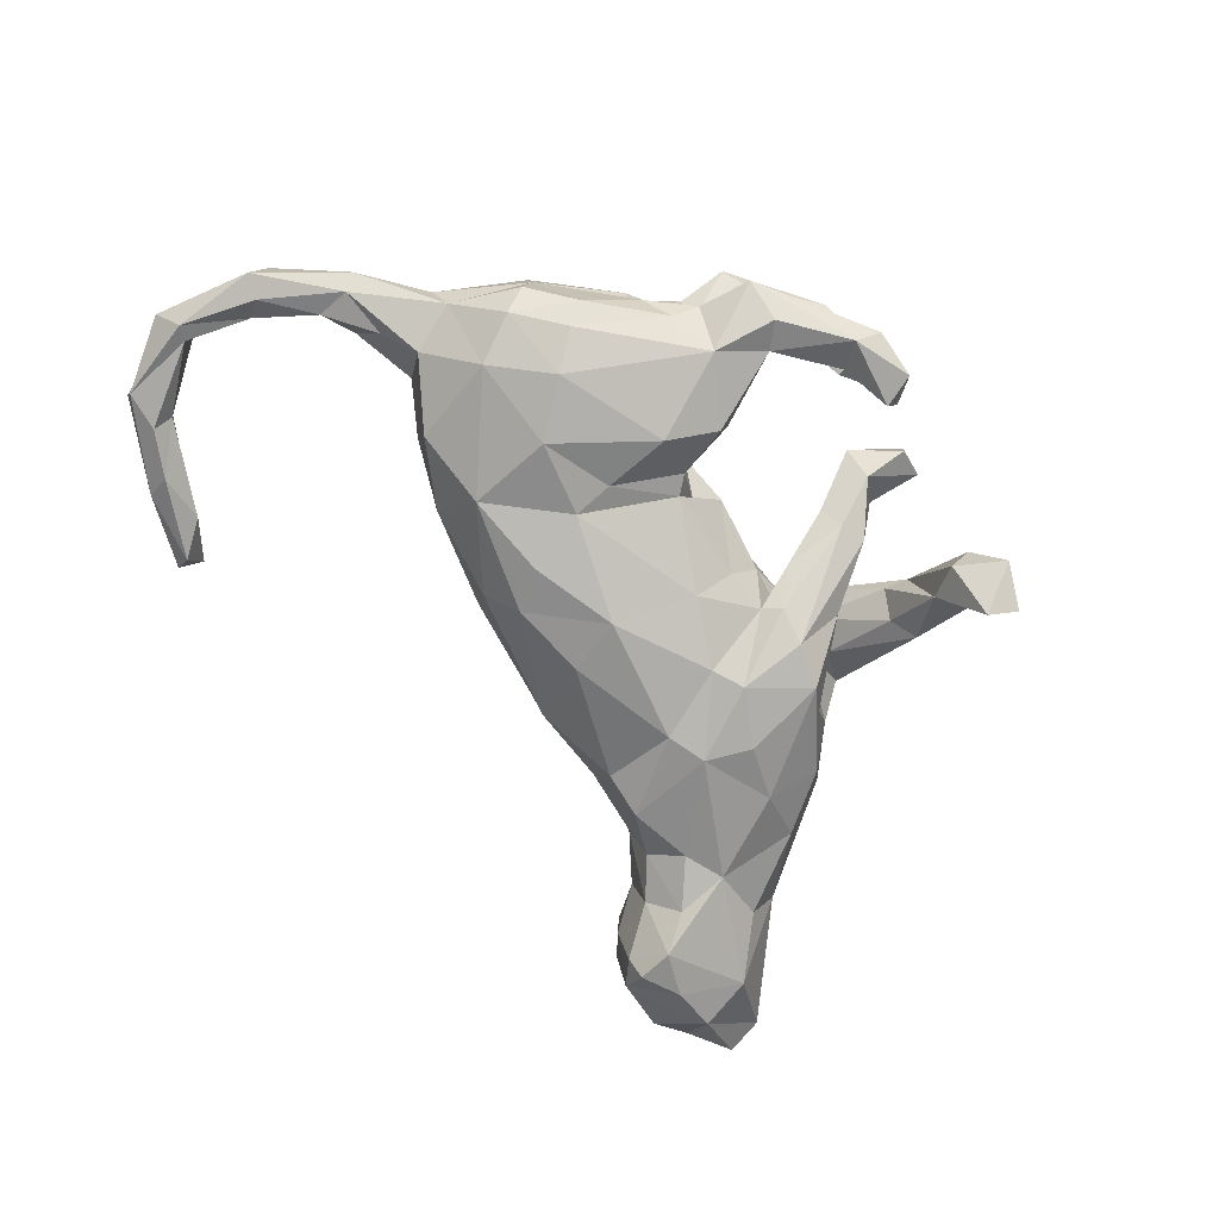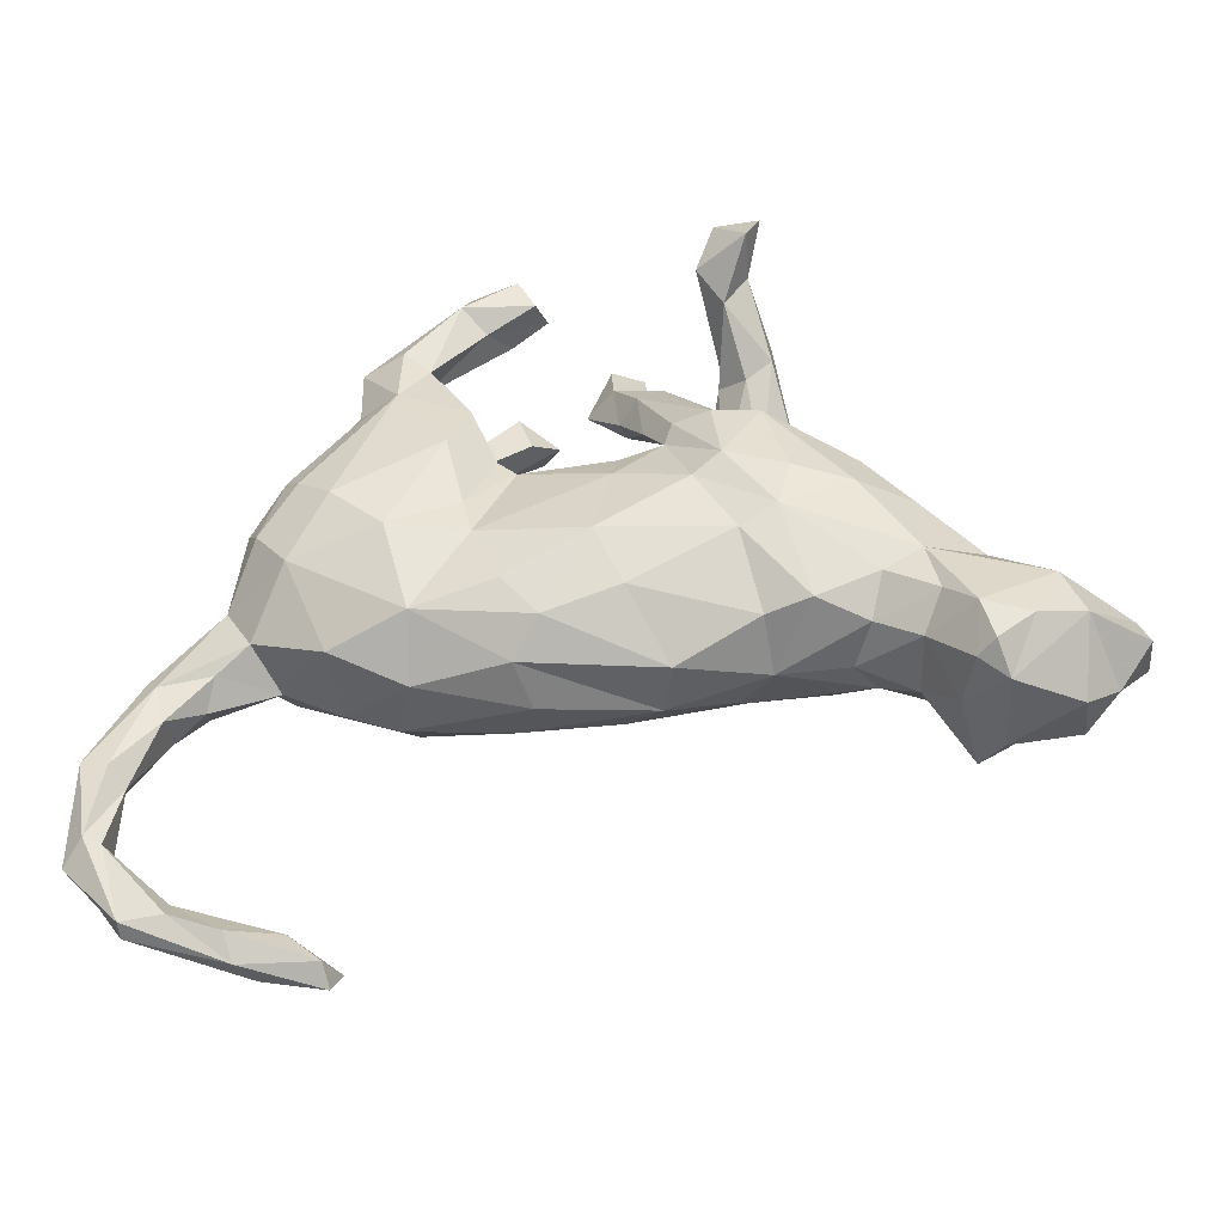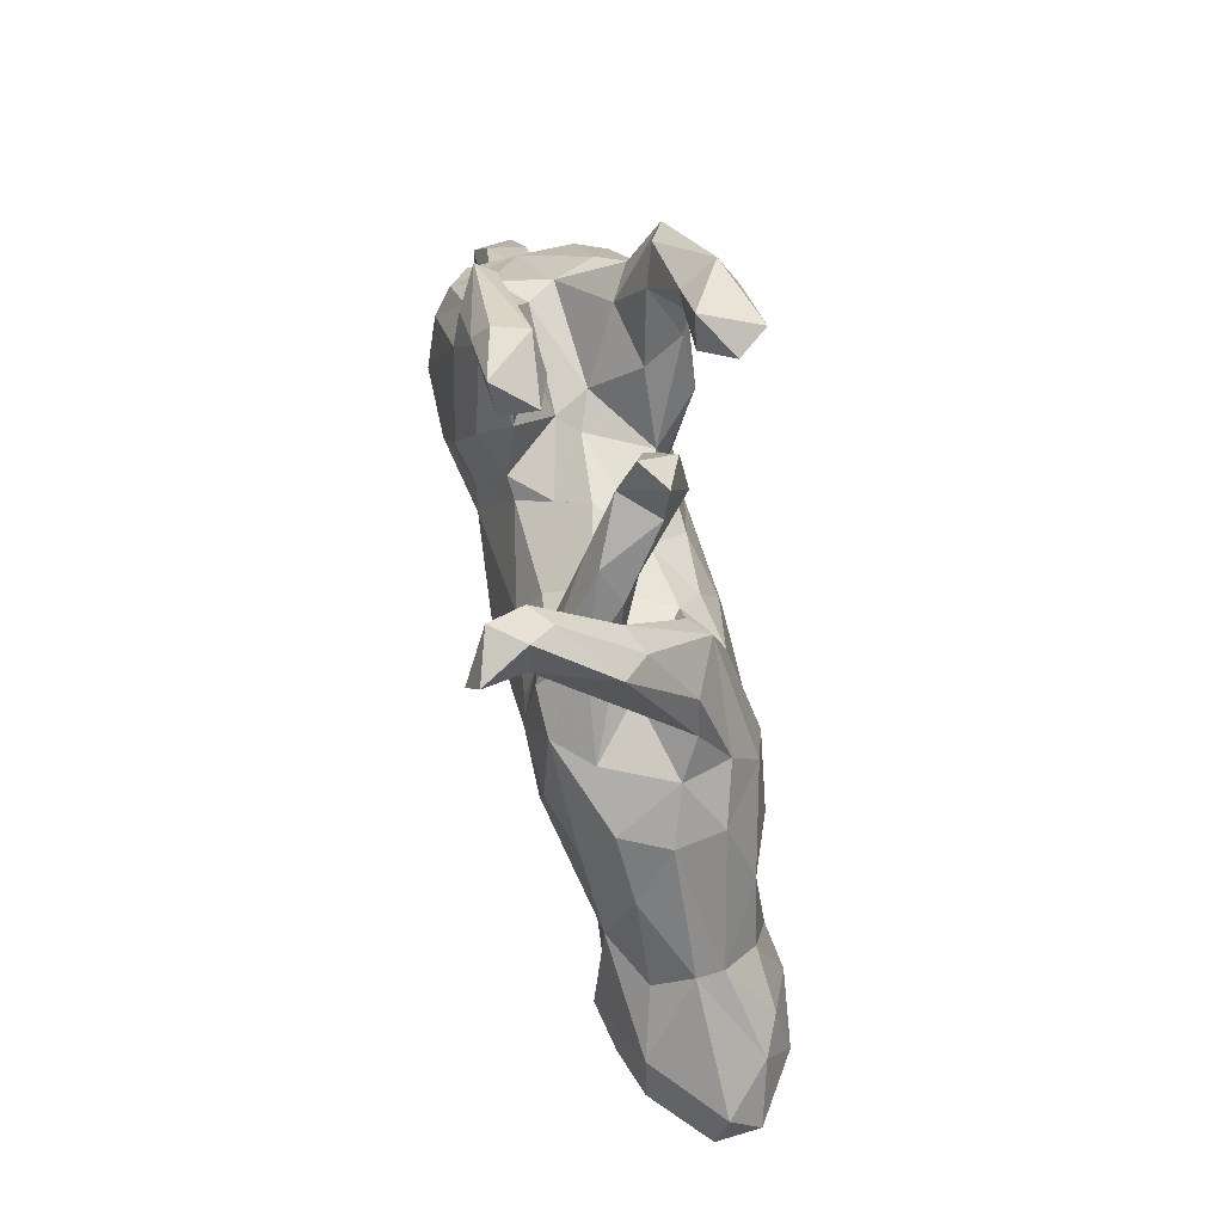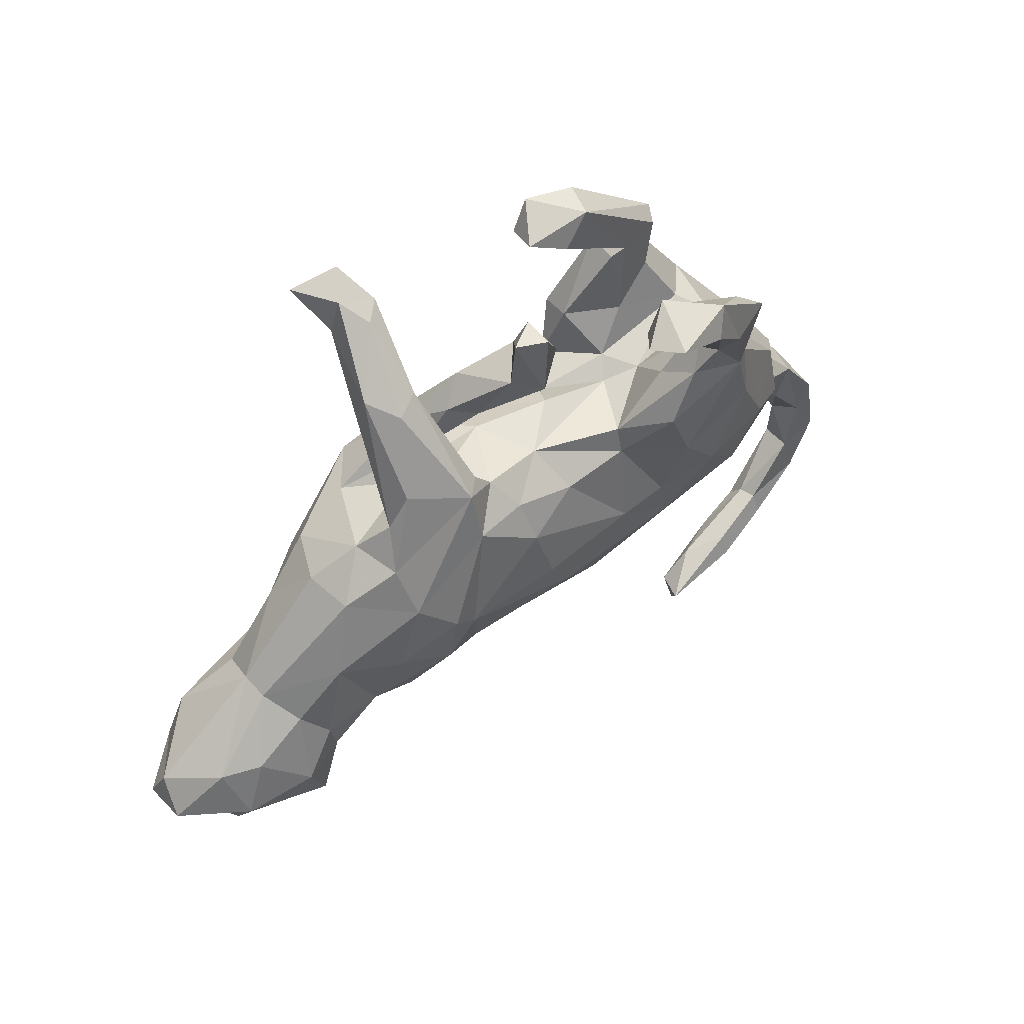
<metadata>
{"format":"obj","ext":"obj","renderer":"f3d","projection":"perspective","resolution":1024,"background":"white","views":[{"elev":-80.0,"azim":117.6,"up":"+Z"},{"elev":-41.6,"azim":-172.0,"up":"+Y"},{"elev":70.7,"azim":-102.6,"up":"+Y"},{"elev":54.9,"azim":-38.4,"up":"+Y"}]}
</metadata>
<code>
v 0.3747 0.3518 0.1694
v 0.334 0.3776 0.1462
v 0.3549 0.3773 -0.1033
v 0.34 0.3659 -0.07403
v 0.4542 0.1225 -0.1317
v 0.2831 0.3837 -0.138
v 0.4073 0.2079 -0.07599
v 0.3555 0.2379 0.1615
v 0.5118 0.0643 -0.02066
v 0.2364 0.4869 0.2125
v 0.4029 0.179 0.01703
v 0.3197 0.2869 -0.06423
v 0.3552 0.2864 -0.09764
v 0.422 0.1889 0.08234
v 0.5173 0.05486 0.07034
v 0.2143 0.4581 0.1566
v 0.3919 0.2132 0.126
v 0.7336 -0.3117 0.004244
v 0.4747 0.09894 0.1153
v 0.6622 -0.1862 -0.04598
v 0.1843 0.5264 -0.109
v 0.5151 0.04874 -0.09707
v 0.3647 0.266 0.1168
v 0.2823 0.3687 0.213
v 0.7483 -0.4381 0.01145
v 0.5739 -0.09064 -0.01002
v 0.5465 -0.07246 -0.06063
v 0.1707 0.521 -0.05532
v 0.314 0.263 0.1922
v 0.7404 -0.3364 -0.06042
v 0.4912 0.01131 -0.1352
v 0.4259 0.09155 -0.1625
v 0.6491 -0.1848 0.01607
v 0.3637 0.2407 -0.1218
v 0.6397 -0.2092 -0.06611
v 0.2659 0.3646 -0.06078
v 0.2844 0.2747 -0.1525
v 0.119 0.4946 0.2536
v 0.1033 0.5346 -0.1299
v 0.2412 0.3533 -0.1204
v 0.21 0.4465 0.2394
v 0.3151 0.248 0.08712
v 0.2057 0.4152 0.1604
v 0.7174 -0.4747 -0.06476
v 0.6959 -0.3451 -0.06417
v 0.2608 0.3331 0.1884
v 0.35 0.1486 0.1819
v 0.2431 0.3516 -0.06748
v 0.365 0.2004 -0.02866
v 0.6264 -0.2659 -0.05282
v 0.4362 -0.06134 -0.1559
v 0.1936 0.4829 -0.1358
v 0.4055 0.04 0.1718
v 0.554 -0.1928 -0.05968
v 0.6278 -0.2573 0.01193
v 0.6741 -0.3712 -0.03353
v 0.2493 0.2332 -0.04833
v 0.1793 0.4252 0.2064
v 0.5818 -0.2033 0.0282
v 0.2811 0.3437 0.1267
v 0.06258 0.5009 -0.06711
v 0.2297 0.2779 0.1696
v 0.5304 -0.1227 0.0447
v 0.1564 0.4478 -0.102
v 0.6985 -0.3531 0.01117
v 0.1491 0.5151 0.1605
v 0.5721 -0.2322 -0.02159
v 0.124 0.472 -0.04585
v 0.3683 0.04123 -0.1879
v 0.4651 -0.1418 0.08636
v 0.08546 0.4825 0.2067
v 0.07414 0.4815 -0.1243
v 0.7518 -0.5065 -0.03262
v 0.4879 -0.00917 0.1288
v 0.1249 0.449 0.1585
v 0.4653 -0.1892 0.000823
v 0.6912 -0.4825 -0.05204
v 0.4999 -0.1511 -0.07728
v 0.6911 -0.4782 0.002388
v 0.2836 0.0118 0.1832
v 0.1661 0.2255 -0.1461
v 0.2296 0.1601 0.02962
v 0.7055 -0.5469 0.01266
v 0.172 0.142 0.007093
v 0.6027 -0.5709 0.01628
v 0.3617 -0.07323 0.1608
v -0.0276 0.4822 0.04159
v 0.2743 -0.2074 0.1063
v 0.1614 0.2382 -0.09278
v 0.373 -0.2289 0.01677
v 0.1947 0.1667 -0.02607
v 0.12 0.1468 0.1072
v 0.2104 0.2374 0.1087
v 0.1966 0.1394 -0.1757
v 0.182 0.1911 0.1787
v 0.6582 -0.6075 -0.03515
v -0.03354 0.4083 0.01147
v 0.2826 -0.03286 -0.1862
v -0.03149 0.4873 0.09761
v 0.2161 0.09605 0.1858
v 0.1285 0.1421 -0.1126
v 0.6062 -0.6061 0.03189
v 0.01608 0.3993 0.0608
v -0.07985 0.4878 0.07495
v 0.3763 -0.2043 -0.104
v -0.04693 0.3931 0.1102
v -0.05576 0.3161 0.03375
v 0.6589 -0.6177 -0.008192
v 0.1708 0.02667 -0.1542
v 0.04739 0.1736 -0.003746
v 0.5893 -0.6014 -0.03664
v -0.08306 0.394 0.06737
v 0.1191 0.09997 0.1214
v 0.5077 -0.6283 -0.0244
v 0.1936 -0.03899 0.1524
v -0.04537 0.3123 -0.002053
v 0.07731 0.1333 -0.0535
v 0.1549 -0.04062 -0.159
v 0.4689 -0.6718 0.04392
v 0.2254 -0.1416 0.1392
v 0.5926 -0.5694 -0.01217
v 0.00042 0.1001 0.1257
v 0.5018 -0.6057 0.03822
v -0.07899 0.3316 -0.03842
v 0.2924 -0.246 0.04233
v -0.1183 0.3 0.02565
v -0.1941 0.491 -0.142
v 0.2569 -0.2487 -0.06021
v 0.2468 -0.1751 -0.1492
v -0.2249 0.5389 -0.1996
v -0.2266 0.4837 -0.111
v -0.1935 0.4551 -0.187
v 0.426 -0.6192 0.01159
v -0.05592 0.134 -0.1009
v -0.1609 0.198 -0.04592
v -0.2333 0.4093 -0.1513
v 0.4963 -0.6685 0.002216
v -0.1604 0.312 -0.004653
v 0.09802 0.1177 -0.1085
v -0.09094 0.2237 -0.06302
v 0.5014 -0.642 0.05469
v -0.02871 0.1615 0.06283
v -0.2792 0.4675 -0.2405
v -0.08025 0.1734 -0.03278
v -0.1194 0.3537 -0.02996
v -0.3013 0.5155 -0.2231
v -0.2579 0.5196 -0.1496
v -0.2579 0.3795 0.005955
v 0.1086 -0.1413 -0.1617
v -0.214 0.3882 -0.01773
v 0.05372 -0.1982 -0.1383
v 0.1099 -0.04799 0.1519
v -0.1375 0.1841 0.08108
v -0.209 0.3478 -0.02395
v 0.1178 -0.2448 0.07198
v -0.2065 0.2092 0.03466
v -0.05499 0.0684 -0.1404
v -0.2731 0.4574 -0.156
v -0.17 0.2272 0.08192
v -0.1428 0.1844 -0.118
v -0.186 0.1728 -0.03195
v 0.05869 -0.1906 0.1315
v -0.105 0.1311 0.1199
v -0.2557 0.3308 -0.05522
v -0.2041 0.2579 -0.06774
v -0.2079 0.2213 -0.02449
v -0.02842 -0.07067 -0.1744
v 0.3529 -0.6586 0.0648
v 0.3712 -0.6702 0.008542
v 0.3651 -0.6972 0.04171
v -0.1288 0.1508 -0.1076
v -0.09505 0.06172 0.1528
v -0.2988 0.4105 -0.03438
v -0.2052 0.1826 -0.1407
v -0.02016 -0.1227 0.1578
v -0.2822 0.1726 -0.139
v -0.2702 0.214 0.01281
v -0.2993 0.357 -0.06586
v -0.299 0.2625 0.06952
v 0.1001 -0.2437 -0.08919
v -0.201 0.2289 0.1129
v -0.2213 0.06946 -0.1647
v -0.1975 0.1402 0.1358
v 0.08038 -0.2688 -0.008987
v -0.3314 0.158 -0.08135
v -0.1745 0.03563 -0.1542
v -0.07114 -0.1611 -0.1452
v -0.2498 0.1862 -0.007483
v -0.3323 0.2037 0.06166
v -0.2408 -0.07838 -0.1546
v -0.06877 -0.04198 0.1672
v -0.04392 -0.2442 0.07396
v -0.1298 -0.2558 -0.05856
v -0.3213 0.03537 -0.1574
v -0.2254 -0.2 0.1041
v -0.4163 0.01979 -0.125
v -0.2407 -0.03868 0.1673
v -0.3564 0.1439 0.1066
v -0.1066 -0.2663 0.02405
v -0.4239 0.1077 -0.07482
v -0.283 -0.002998 0.1737
v -0.3799 0.1555 0.02933
v -0.2153 -0.1518 0.1339
v -0.2136 -0.2293 0.06534
v -0.2674 -0.2006 -0.09273
v -0.2915 -0.1097 0.1613
v -0.3464 0.06717 0.152
v -0.4432 0.09345 0.0807
v -0.2724 -0.2354 0.002841
v -0.3935 -0.04399 0.1557
v -0.503 0.02116 -0.06275
v -0.3018 -0.04431 -0.1611
v -0.3419 -0.192 -0.1132
v -0.4912 -0.02375 0.1172
v -0.4209 -0.2192 0.0726
v -0.3546 -0.1784 0.1286
v -0.4432 -0.1507 -0.1106
v -0.457 0.0991 0.001891
v -0.4214 -0.2117 -0.06917
v -0.4324 -0.1483 0.1291
v -0.6043 -0.0724 0.04639
v -0.5053 -0.1125 -0.1096
v -0.525 -0.1998 -0.1164
v -0.3888 -0.2276 0.01015
v -0.5168 -0.2199 0.1246
v -0.5974 -0.0987 -0.06239
v -0.5296 -0.1614 0.1276
v -0.5733 -0.2512 -0.1415
v -0.5707 -0.1125 0.1026
v -0.4935 -0.2518 -0.07333
v -0.4818 -0.2703 0.02976
v -0.6639 -0.1606 0.1127
v -0.5898 -0.2338 0.1467
v -0.5626 -0.3194 -0.09685
v -0.6078 -0.3489 -0.07677
v -0.5369 -0.3268 -0.01322
v -0.6084 -0.06336 0.002181
v -0.5543 -0.3333 0.1287
v -0.6277 -0.2932 0.1285
v -0.5949 -0.3587 0.05778
v -0.5925 -0.3108 -0.1258
v -0.6509 -0.2679 -0.1232
v -0.7066 -0.2478 0.1296
v -0.6928 -0.1673 -0.09014
v -0.7264 -0.1682 0.08452
v -0.7122 -0.3476 -0.00879
v -0.7266 -0.2535 -0.0964
v -0.7109 -0.3319 0.08261
v -0.8008 -0.1909 0.01137
v -0.8124 -0.2435 0.06025
v -0.7637 -0.3089 0.01983
v -0.8166 -0.2491 -0.01325
f 192 195 204
f 195 216 215
f 225 227 233
f 240 238 239
f 66 10 16
f 119 168 170
f 137 170 169
f 168 169 170
f 183 181 207
f 183 172 163
f 172 183 197
f 191 172 197
f 162 195 192
f 155 162 192
f 201 183 207
f 197 183 201
f 175 191 197
f 175 197 203
f 195 162 175
f 195 175 203
f 210 201 207
f 197 201 206
f 206 201 210
f 197 206 203
f 195 203 206
f 210 207 214
f 206 210 220
f 206 220 216
f 206 216 195
f 210 214 220
f 238 233 239
f 1 2 10
f 1 10 24
f 52 6 40
f 64 52 40
f 21 52 39
f 3 37 6
f 3 6 52
f 3 52 21
f 28 3 21
f 242 228 241
f 186 190 212
f 194 182 212
f 182 186 212
f 196 176 194
f 176 182 194
f 174 182 176
f 130 127 132
f 131 127 147
f 127 130 147
f 143 136 158
f 146 143 158
f 158 147 146
f 130 143 146
f 143 132 136
f 130 132 143
f 130 146 147
f 139 118 157
f 132 150 136
f 132 127 150
f 127 131 150
f 98 129 118
f 109 98 118
f 109 118 139
f 94 98 109
f 94 69 98
f 94 109 101
f 101 109 139
f 81 94 101
f 89 81 101
f 98 51 129
f 69 51 98
f 37 94 81
f 69 31 51
f 37 69 94
f 40 81 89
f 37 81 40
f 52 64 72
f 61 39 72
f 39 52 72
f 32 31 69
f 5 31 32
f 37 32 69
f 34 5 32
f 34 32 37
f 37 13 34
f 6 37 40
f 13 37 3
f 95 62 92
f 95 113 100
f 1 24 29
f 8 1 29
f 41 10 38
f 38 10 66
f 10 41 24
f 24 41 46
f 46 41 58
f 43 46 58
f 29 24 46
f 8 29 47
f 19 17 8
f 53 8 47
f 19 53 74
f 53 19 8
f 38 66 71
f 75 58 71
f 58 38 71
f 41 38 58
f 46 62 29
f 95 29 62
f 74 53 86
f 86 70 74
f 29 95 100
f 47 29 100
f 80 47 100
f 53 47 80
f 86 53 80
f 70 86 88
f 100 113 115
f 80 100 115
f 120 80 115
f 86 80 120
f 88 86 120
f 120 115 152
f 175 152 191
f 120 152 175
f 239 233 243
f 243 232 245
f 236 238 240
f 231 238 236
f 238 225 233
f 233 232 243
f 229 232 233
f 227 229 233
f 231 225 238
f 215 225 231
f 215 220 225
f 220 227 225
f 220 214 227
f 227 214 229
f 214 221 229
f 216 220 215
f 209 195 215
f 209 204 195
f 207 208 214
f 198 208 207
f 192 204 199
f 181 198 207
f 181 179 198
f 199 155 192
f 184 155 199
f 229 221 232
f 199 204 209
f 181 148 179
f 114 137 169
f 133 114 169
f 153 156 159
f 153 159 181
f 184 125 155
f 163 142 153
f 122 142 163
f 121 114 133
f 128 125 184
f 111 137 114
f 111 96 137
f 96 108 137
f 121 111 114
f 128 90 125
f 92 84 142
f 107 103 106
f 126 106 112
f 107 106 126
f 106 104 112
f 82 84 92
f 93 82 92
f 103 99 106
f 87 99 103
f 106 99 104
f 77 96 111
f 44 96 77
f 121 77 111
f 79 77 121
f 153 142 144
f 84 110 142
f 104 99 87
f 44 73 96
f 73 83 96
f 79 56 77
f 30 73 44
f 33 63 59
f 55 33 59
f 65 33 55
f 65 56 79
f 85 79 121
f 248 243 251
f 239 243 248
f 240 239 248
f 10 2 16
f 16 2 60
f 2 1 42
f 23 1 8
f 1 23 42
f 17 23 8
f 17 14 11
f 23 17 11
f 19 14 17
f 19 15 14
f 15 19 74
f 16 75 66
f 16 43 75
f 16 60 43
f 43 60 46
f 60 62 46
f 2 42 60
f 26 15 74
f 26 74 63
f 63 74 70
f 18 33 65
f 25 18 65
f 66 75 71
f 43 58 75
f 60 42 93
f 62 60 93
f 25 65 79
f 73 25 83
f 62 93 92
f 76 63 70
f 25 79 83
f 83 79 85
f 44 77 56
f 56 45 44
f 56 65 55
f 55 50 56
f 50 55 67
f 67 55 59
f 54 50 67
f 76 67 59
f 54 67 76
f 59 63 76
f 93 42 82
f 82 42 11
f 73 18 25
f 30 18 73
f 50 45 56
f 33 26 63
f 11 49 82
f 23 11 42
f 20 18 30
f 18 20 33
f 20 26 33
f 9 15 26
f 14 15 9
f 14 9 11
f 248 251 246
f 252 251 250
f 45 30 44
f 154 156 164
f 181 150 148
f 148 173 179
f 135 107 126
f 159 150 181
f 154 150 159
f 142 110 144
f 112 138 126
f 105 90 128
f 84 117 110
f 97 116 124
f 103 107 116
f 97 103 116
f 97 145 112
f 104 97 112
f 105 76 90
f 84 91 117
f 87 103 97
f 104 87 97
f 105 78 76
f 78 54 76
f 82 91 84
f 82 49 91
f 91 49 57
f 35 45 50
f 35 30 45
f 78 35 54
f 126 138 166
f 140 116 107
f 140 107 135
f 112 145 138
f 35 20 30
f 35 50 54
f 27 35 78
f 27 20 35
f 26 20 27
f 9 26 27
f 27 78 51
f 96 83 108
f 113 92 142
f 113 142 122
f 85 121 123
f 123 121 133
f 153 183 163
f 153 181 183
f 95 92 113
f 90 70 88
f 76 70 90
f 83 85 102
f 108 83 102
f 102 85 123
f 108 102 119
f 141 102 123
f 119 102 141
f 137 108 119
f 113 122 152
f 115 113 152
f 90 88 125
f 88 155 125
f 122 163 172
f 152 122 172
f 152 172 191
f 120 162 88
f 141 123 168
f 162 120 175
f 88 162 155
f 123 133 168
f 133 169 168
f 141 168 119
f 137 119 170
f 11 7 49
f 49 12 57
f 22 9 27
f 9 7 11
f 247 246 251
f 247 251 252
f 250 249 252
f 235 240 246
f 249 247 252
f 237 244 249
f 236 235 234
f 234 230 236
f 231 236 230
f 230 224 231
f 237 226 244
f 219 224 230
f 237 211 226
f 209 219 213
f 237 218 211
f 205 209 213
f 200 211 218
f 202 200 218
f 31 22 27
f 9 22 5
f 7 9 5
f 244 242 247
f 249 244 247
f 241 235 242
f 244 228 242
f 228 234 241
f 228 230 234
f 222 228 244
f 223 230 228
f 222 223 228
f 226 222 244
f 219 230 223
f 217 223 222
f 217 219 223
f 211 222 226
f 217 213 219
f 212 217 222
f 212 213 217
f 196 222 211
f 196 212 222
f 200 196 211
f 190 205 213
f 212 190 213
f 190 187 205
f 187 193 205
f 196 194 212
f 251 243 250
f 250 245 249
f 246 240 248
f 243 245 250
f 245 237 249
f 236 240 235
f 64 61 72
f 48 40 89
f 242 235 247
f 235 246 247
f 3 28 4
f 4 28 36
f 12 4 36
f 4 13 3
f 13 4 12
f 7 34 13
f 7 13 12
f 7 5 34
f 5 22 31
f 28 21 39
f 28 39 61
f 68 28 61
f 36 28 68
f 48 36 40
f 40 36 64
f 36 68 64
f 57 12 36
f 49 7 12
f 31 27 51
f 64 68 61
f 36 48 57
f 48 89 57
f 91 57 89
f 51 105 129
f 51 78 105
f 91 89 101
f 91 101 117
f 145 97 124
f 101 139 117
f 221 237 245
f 232 221 245
f 224 215 231
f 224 209 215
f 221 218 237
f 214 208 221
f 208 218 221
f 193 209 205
f 193 199 209
f 208 202 218
f 198 202 208
f 180 199 193
f 180 184 199
f 189 188 202
f 189 202 198
f 198 179 189
f 177 188 189
f 180 128 184
f 153 144 156
f 164 156 177
f 154 159 156
f 209 224 219
f 202 185 200
f 176 196 200
f 185 176 200
f 187 151 193
f 167 151 187
f 167 187 190
f 186 167 190
f 182 171 186
f 160 171 182
f 165 176 185
f 167 149 151
f 157 167 186
f 171 157 186
f 134 157 171
f 174 176 165
f 173 158 178
f 149 129 151
f 118 149 167
f 118 167 157
f 134 139 157
f 145 174 165
f 124 160 174
f 136 164 178
f 136 154 164
f 173 147 158
f 148 131 173
f 148 150 131
f 131 147 173
f 118 129 149
f 174 160 182
f 136 178 158
f 151 180 193
f 188 185 202
f 188 161 166
f 150 154 136
f 174 145 124
f 116 140 124
f 124 140 160
f 110 117 139
f 110 139 134
f 151 129 180
f 129 105 128
f 129 128 180
f 138 145 165
f 135 126 166
f 144 110 134
f 144 134 171
f 138 165 166
f 135 166 161
f 156 144 161
f 188 156 161
f 173 178 189
f 179 173 189
f 178 177 189
f 178 164 177
f 185 166 165
f 177 156 188
f 188 166 185
f 160 140 171
f 171 140 135
f 171 135 161
f 144 171 161
f 241 234 235

</code>
